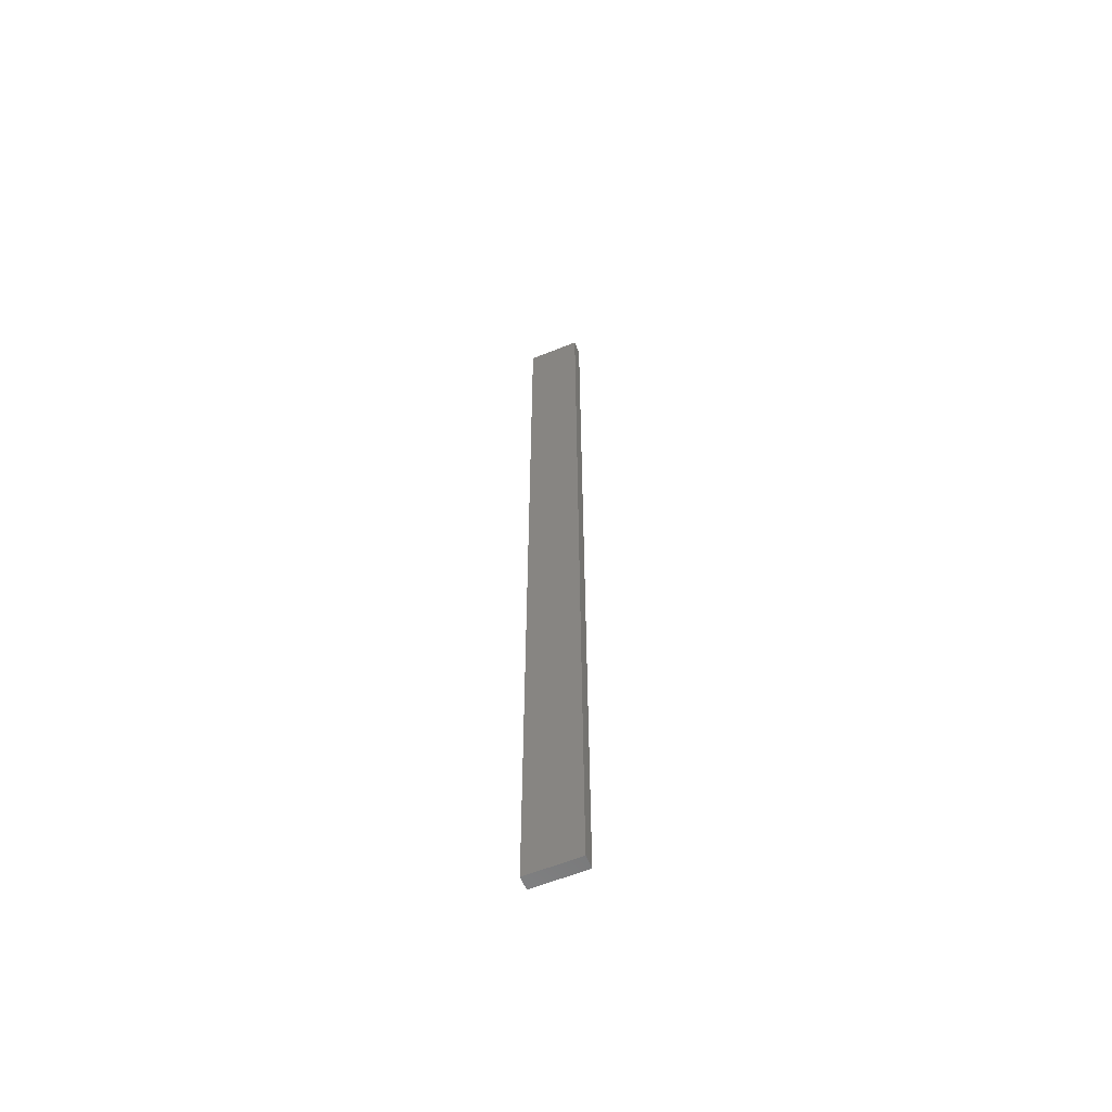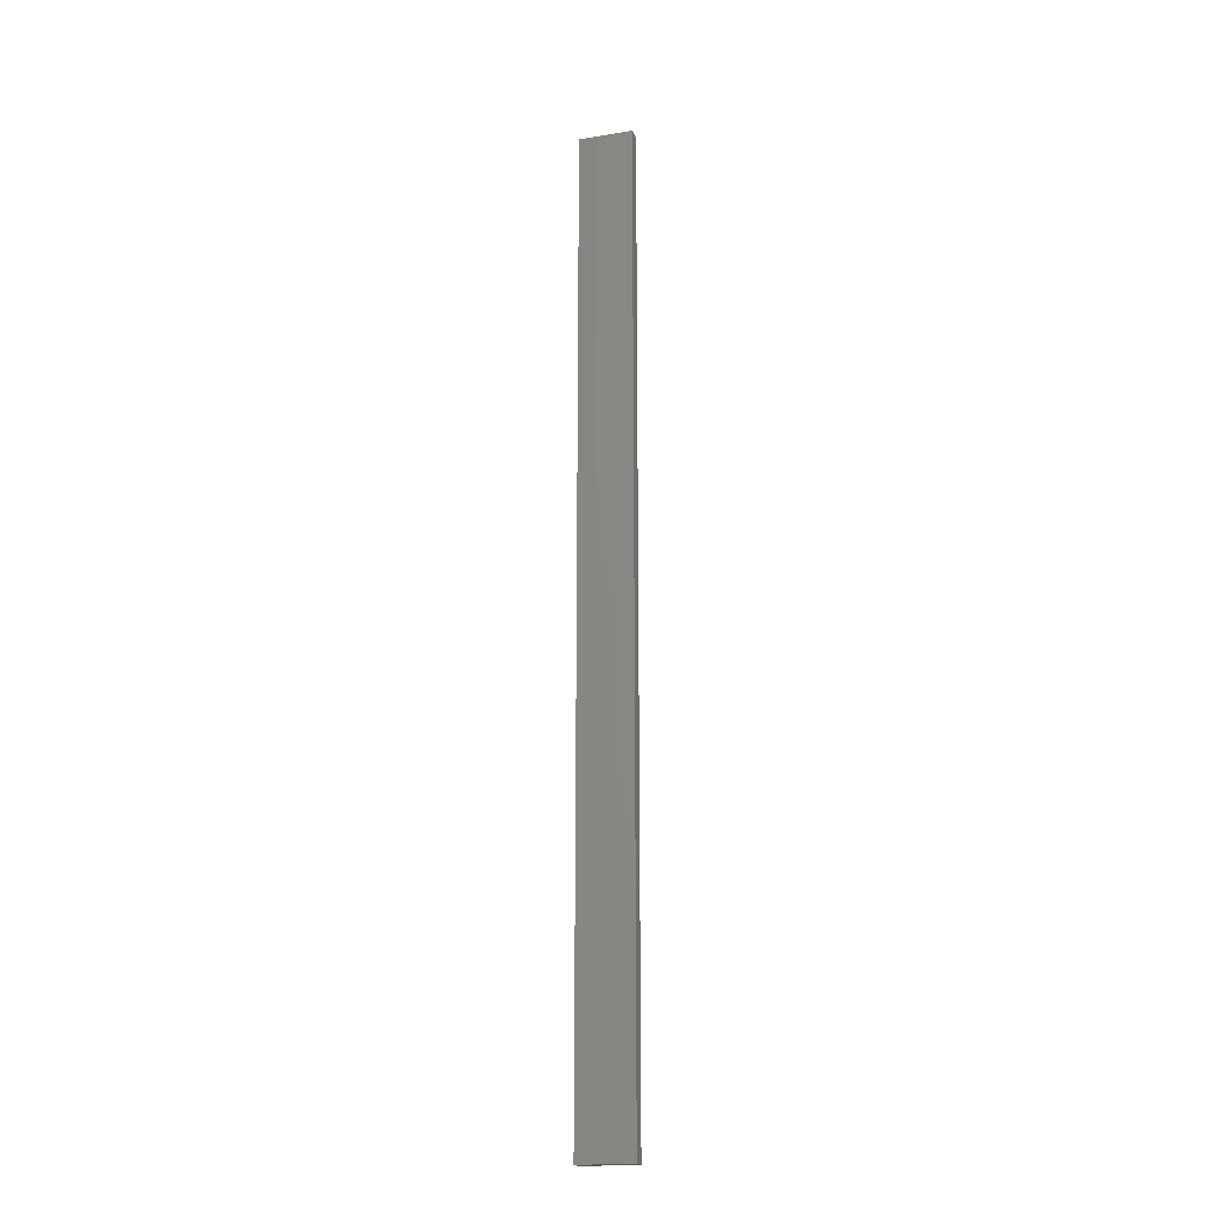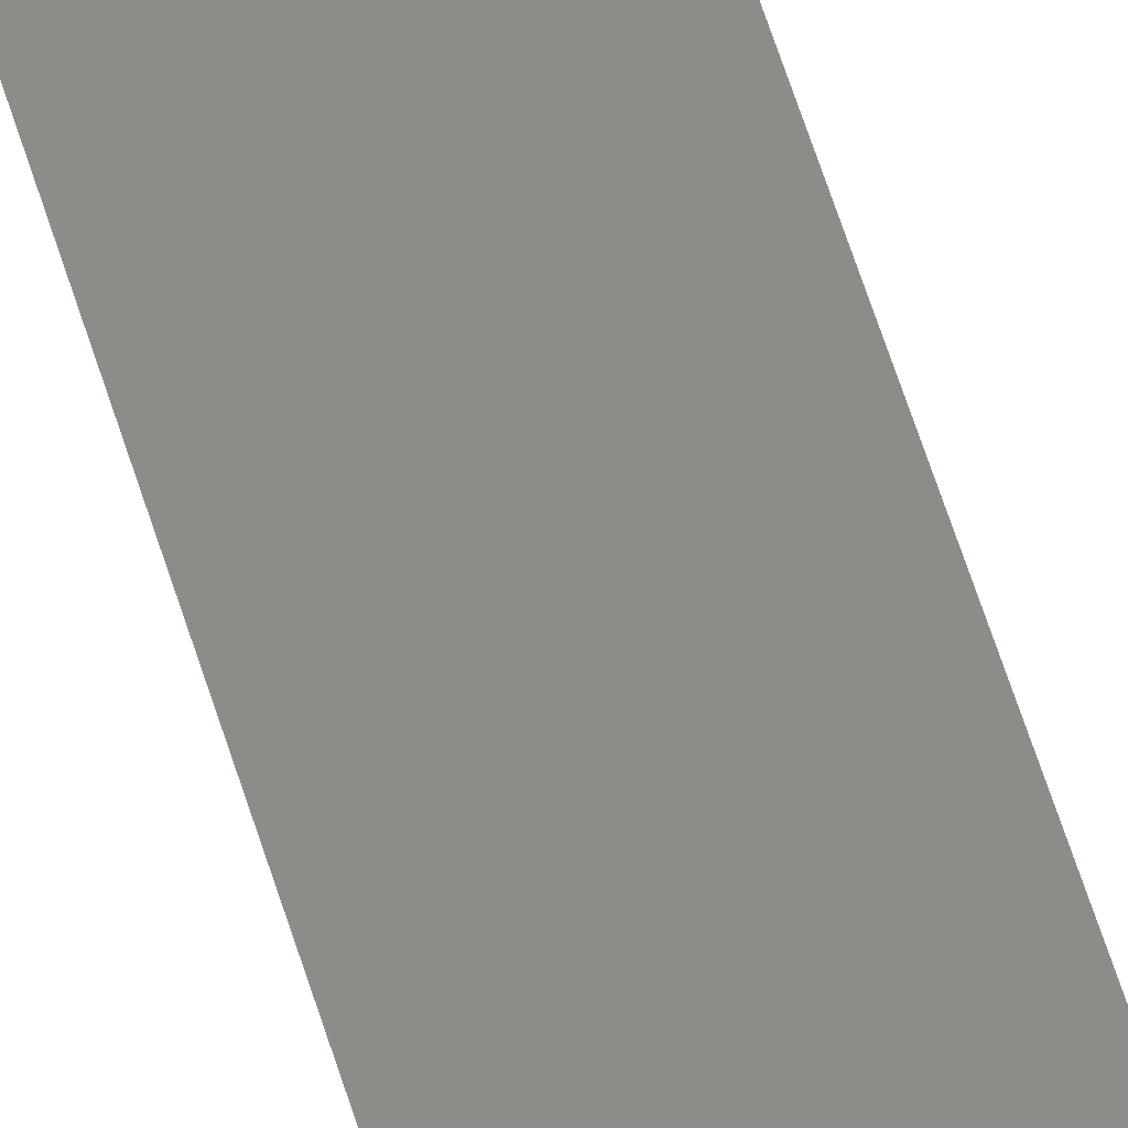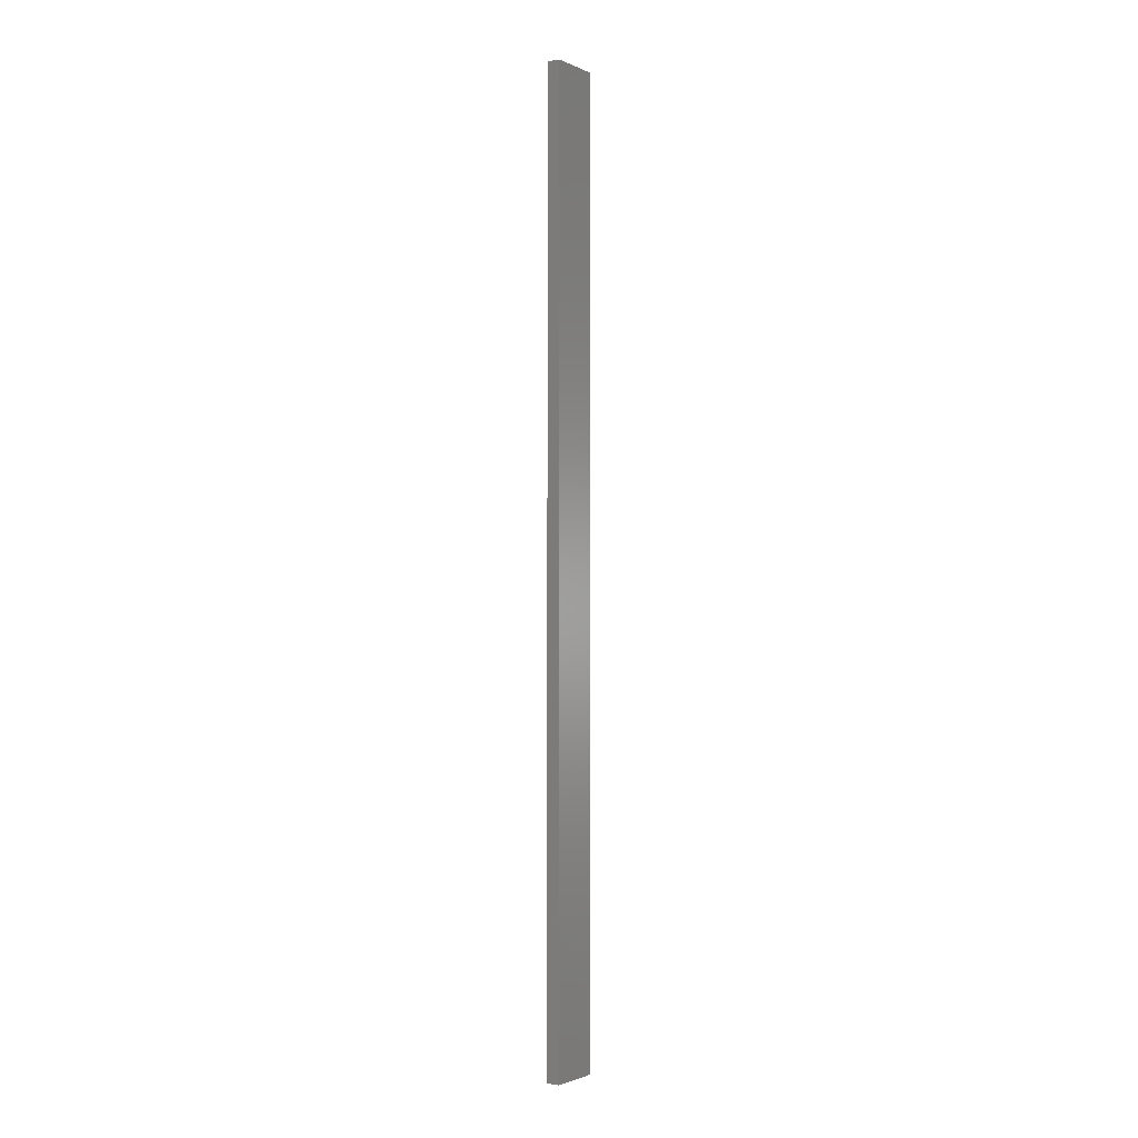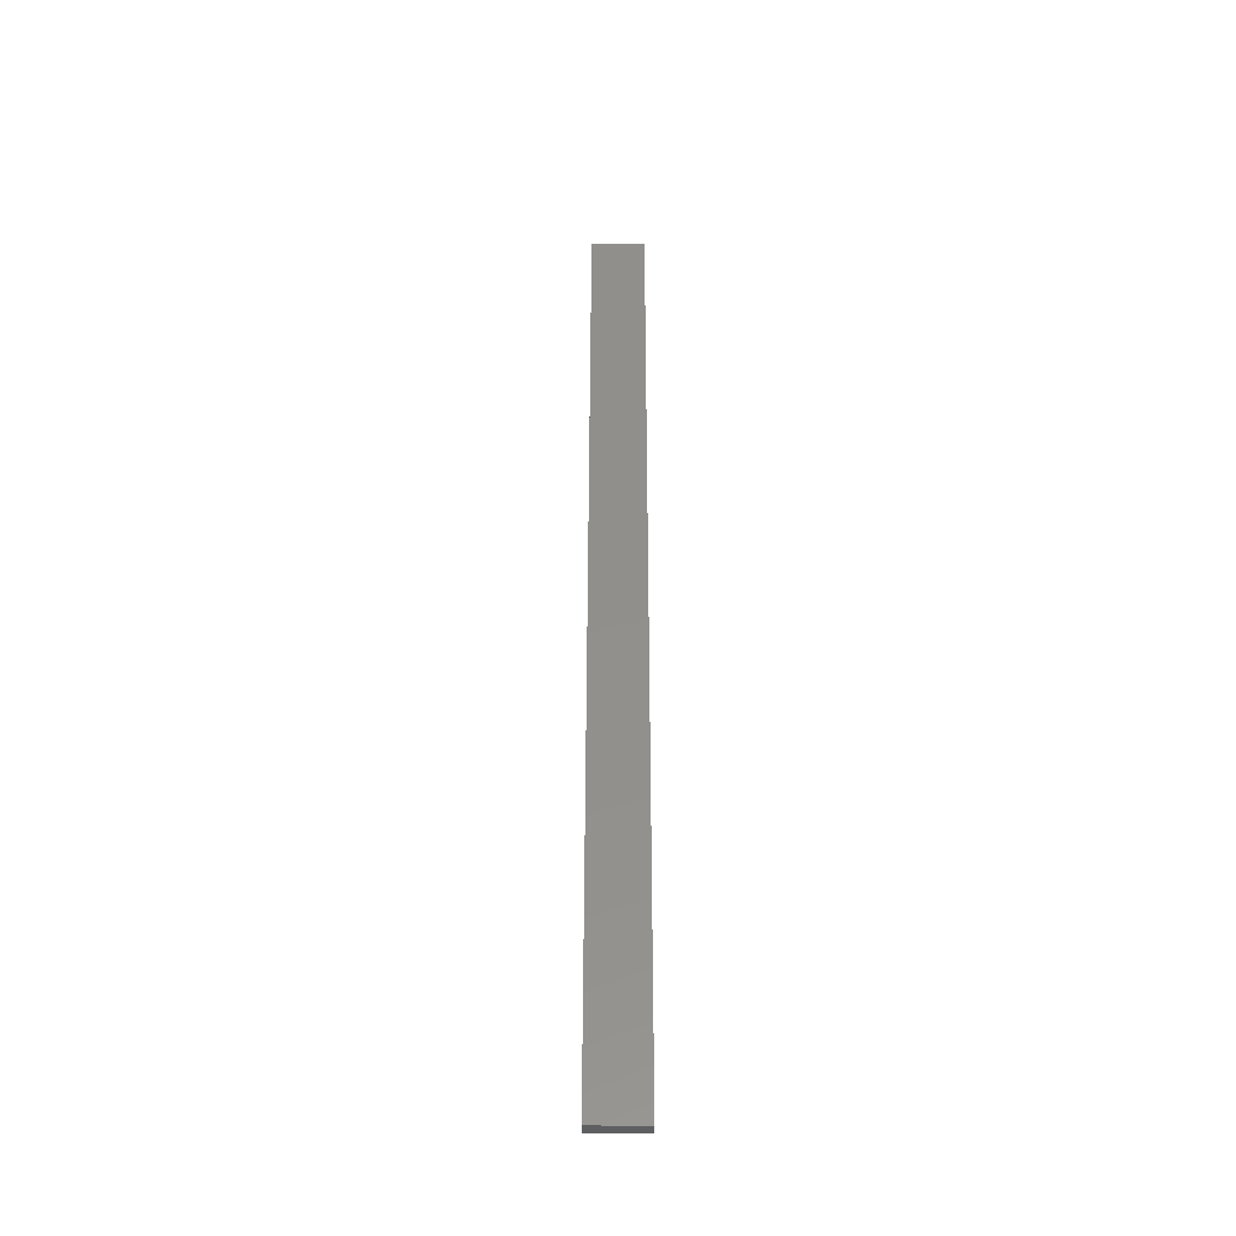
<metadata>
{"format":"stl","ext":"stl","renderer":"f3d","projection":"perspective","resolution":1024,"background":"white","views":[{"elev":-60.2,"azim":34.3,"up":"+Z"},{"elev":-19.5,"azim":28.8,"up":"+Z"},{"elev":50.6,"azim":-15.3,"up":"+Y"},{"elev":-1.8,"azim":135.6,"up":"+Z"},{"elev":-38.7,"azim":-168.4,"up":"+Z"}]}
</metadata>
<code>
# stl→obj: 16 verts, 28 faces
v 19.02 -2.405 -34.07
v 18.96 -2.419 -34.07
v 18.96 -2.419 -37.66
v 19.02 -2.405 -37.66
v 19.09 -2.391 -34.07
v 19.09 -2.391 -37.66
v 19.15 -2.377 -37.66
v 19.15 -2.377 -34.07
v 19.14 -2.328 -34.07
v 19.14 -2.328 -37.66
v 18.95 -2.37 -37.66
v 19.01 -2.356 -34.07
v 19.01 -2.356 -37.66
v 18.95 -2.37 -34.07
v 19.08 -2.342 -34.07
v 19.08 -2.342 -37.66
f 1 2 3
f 1 3 4
f 5 4 6
f 5 6 7
f 5 1 4
f 8 5 7
f 9 8 7
f 9 7 10
f 11 12 13
f 14 12 11
f 13 15 16
f 16 15 10
f 12 15 13
f 15 9 10
f 2 14 11
f 2 11 3
f 9 15 8
f 15 5 8
f 15 12 5
f 12 1 5
f 12 14 1
f 14 2 1
f 16 10 7
f 6 16 7
f 13 16 6
f 4 13 6
f 3 11 13
f 3 13 4

</code>
